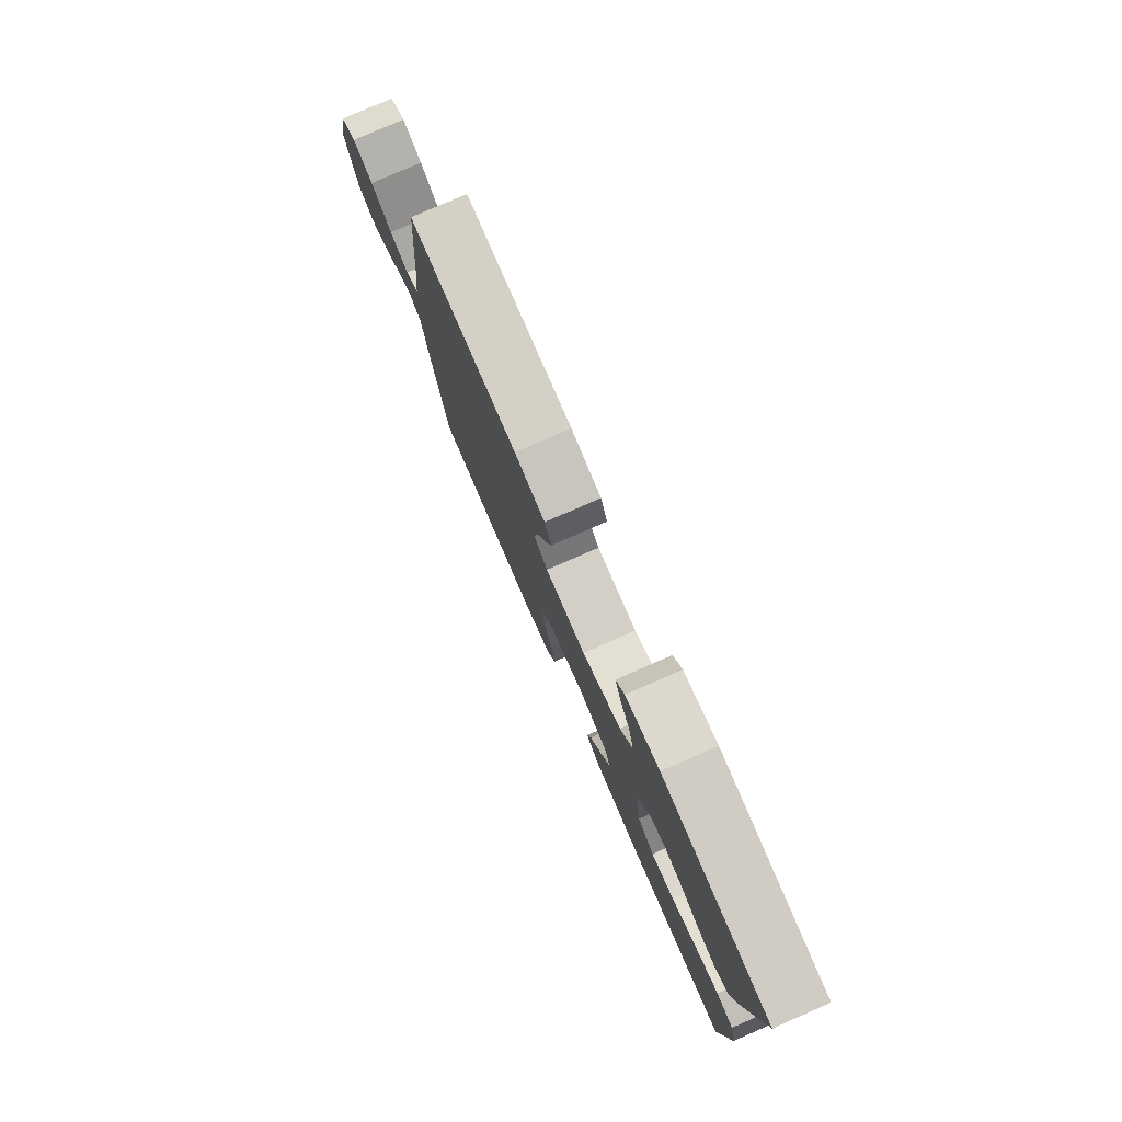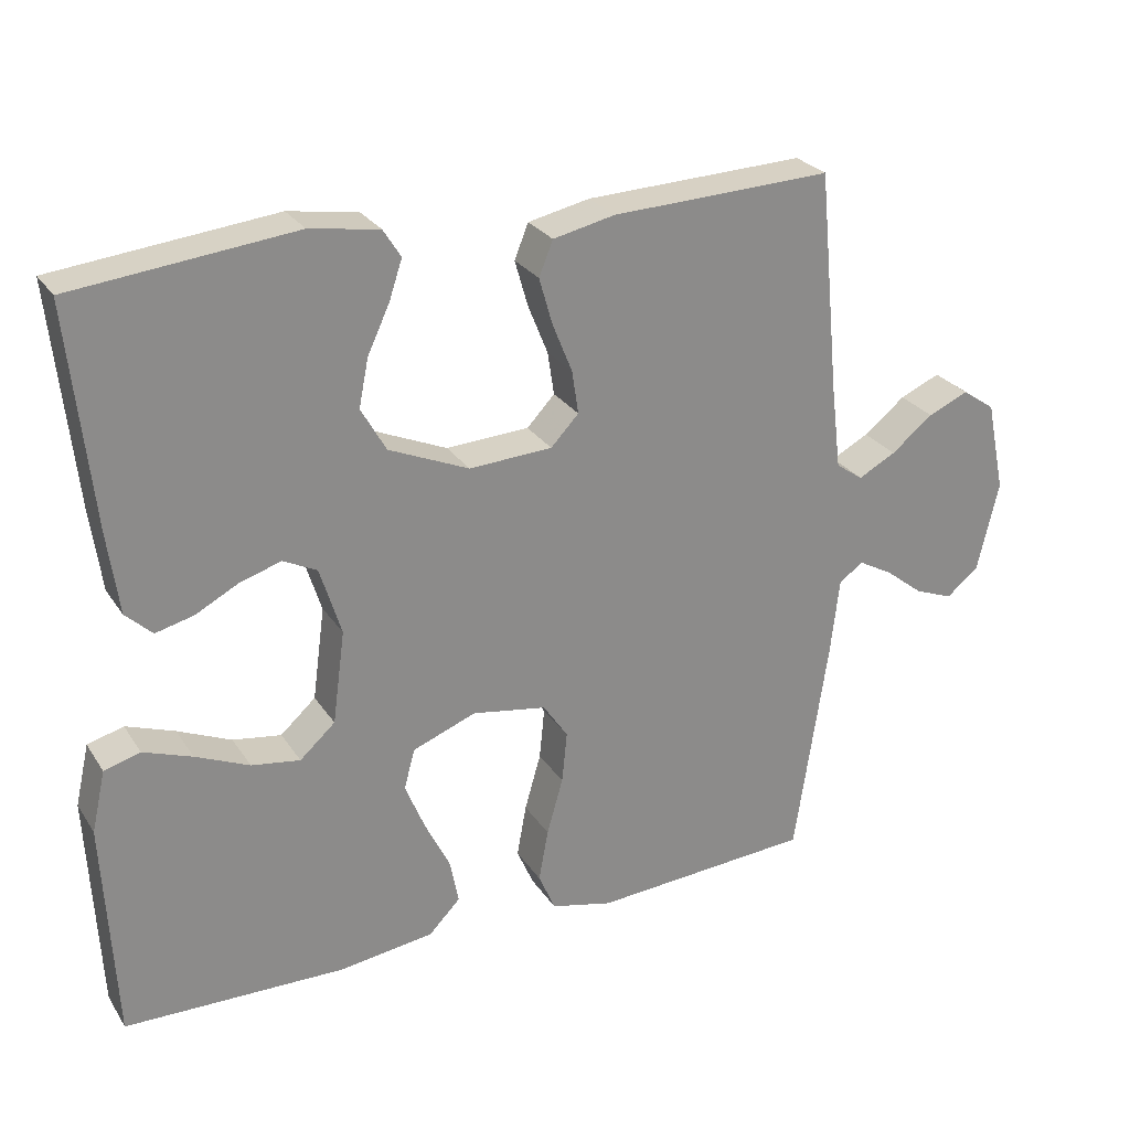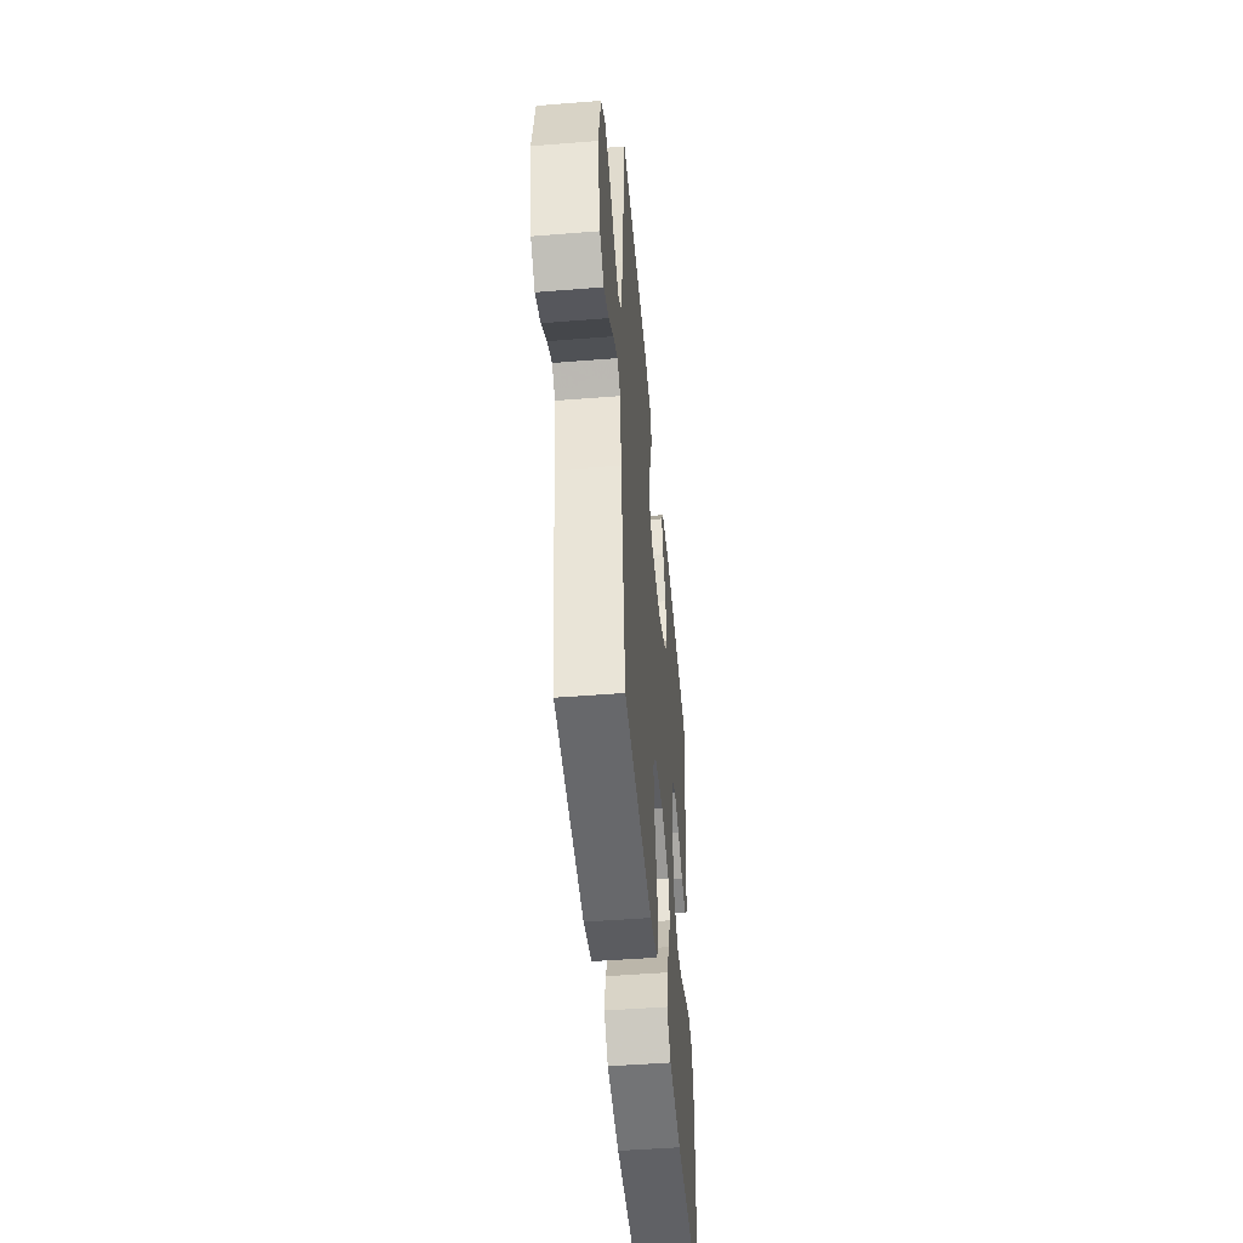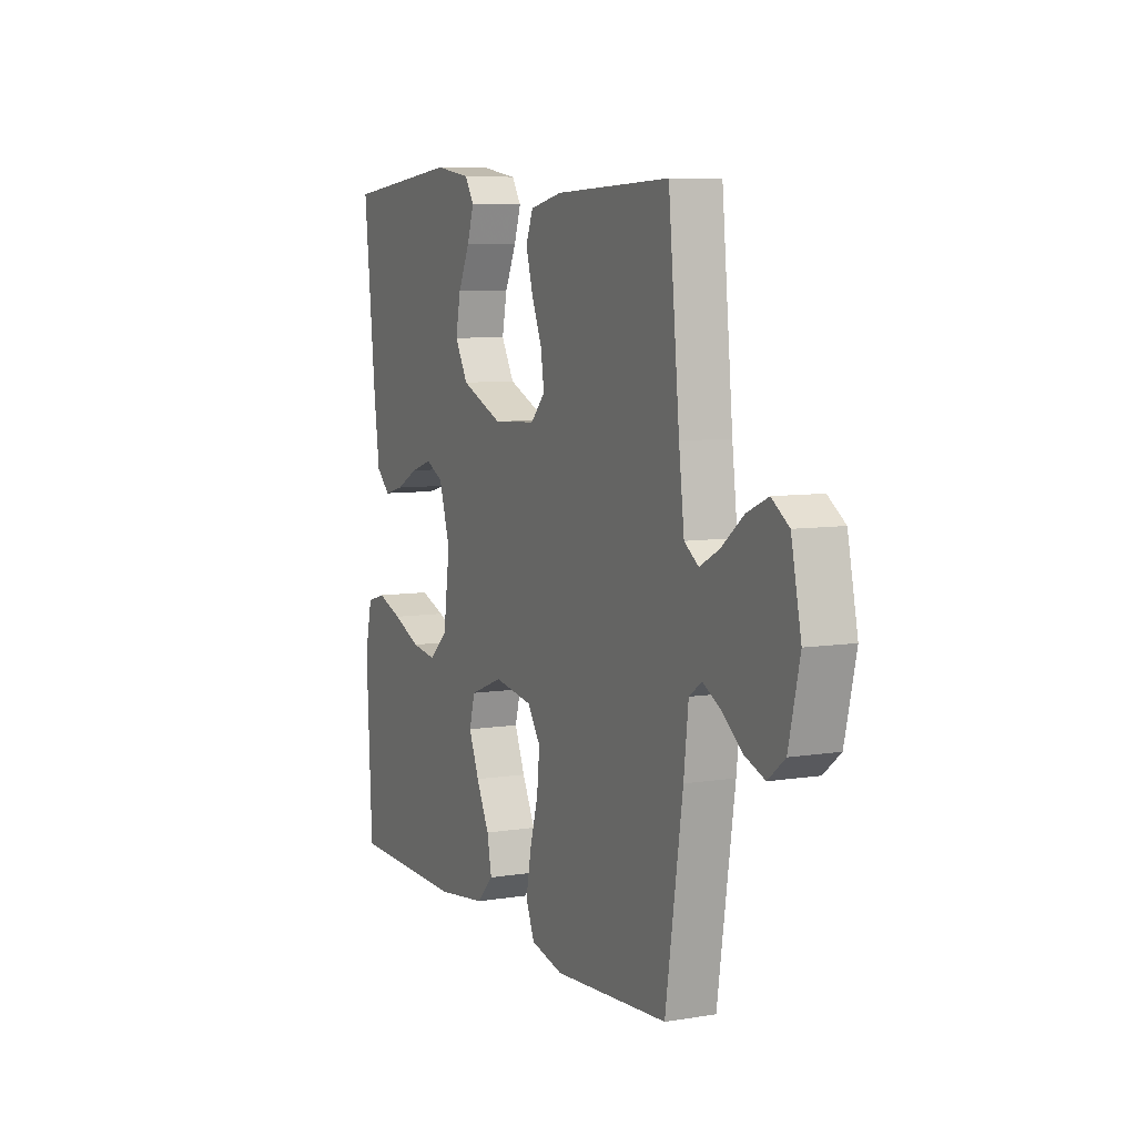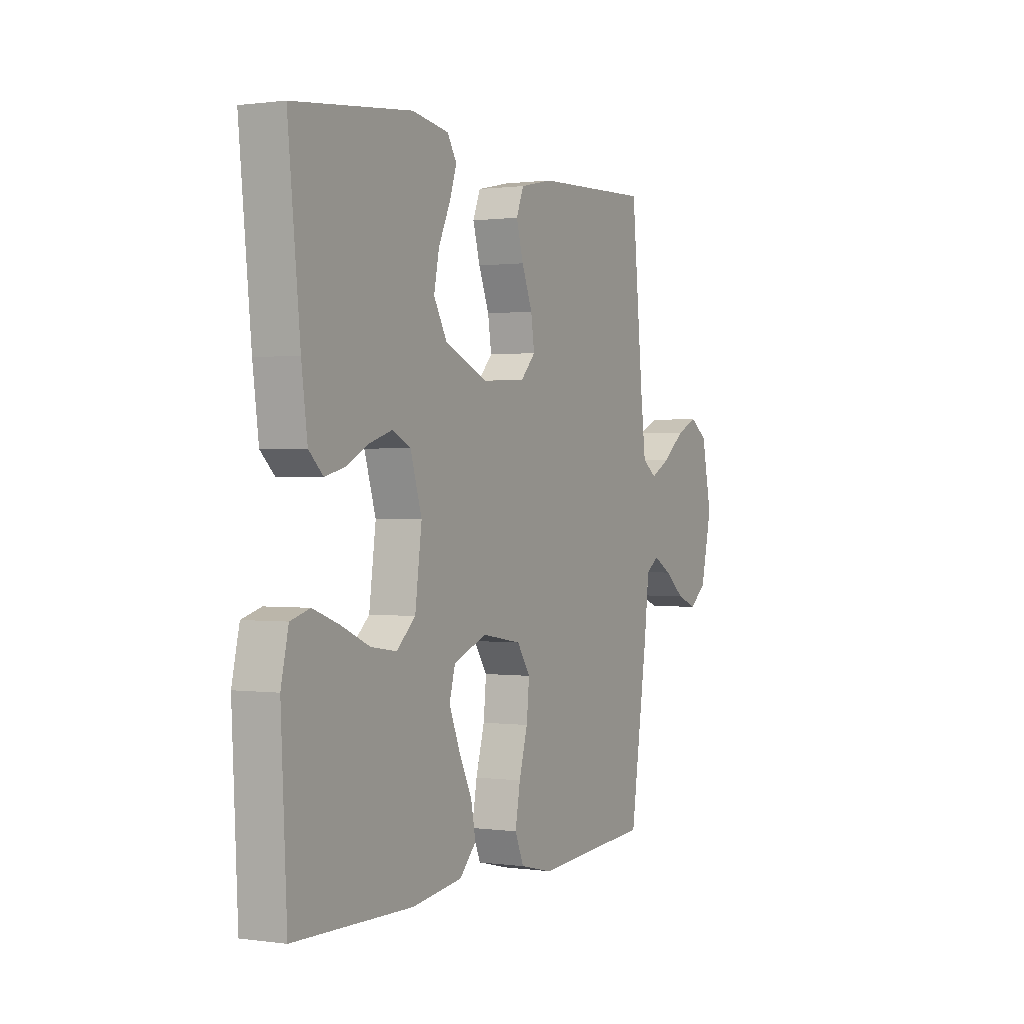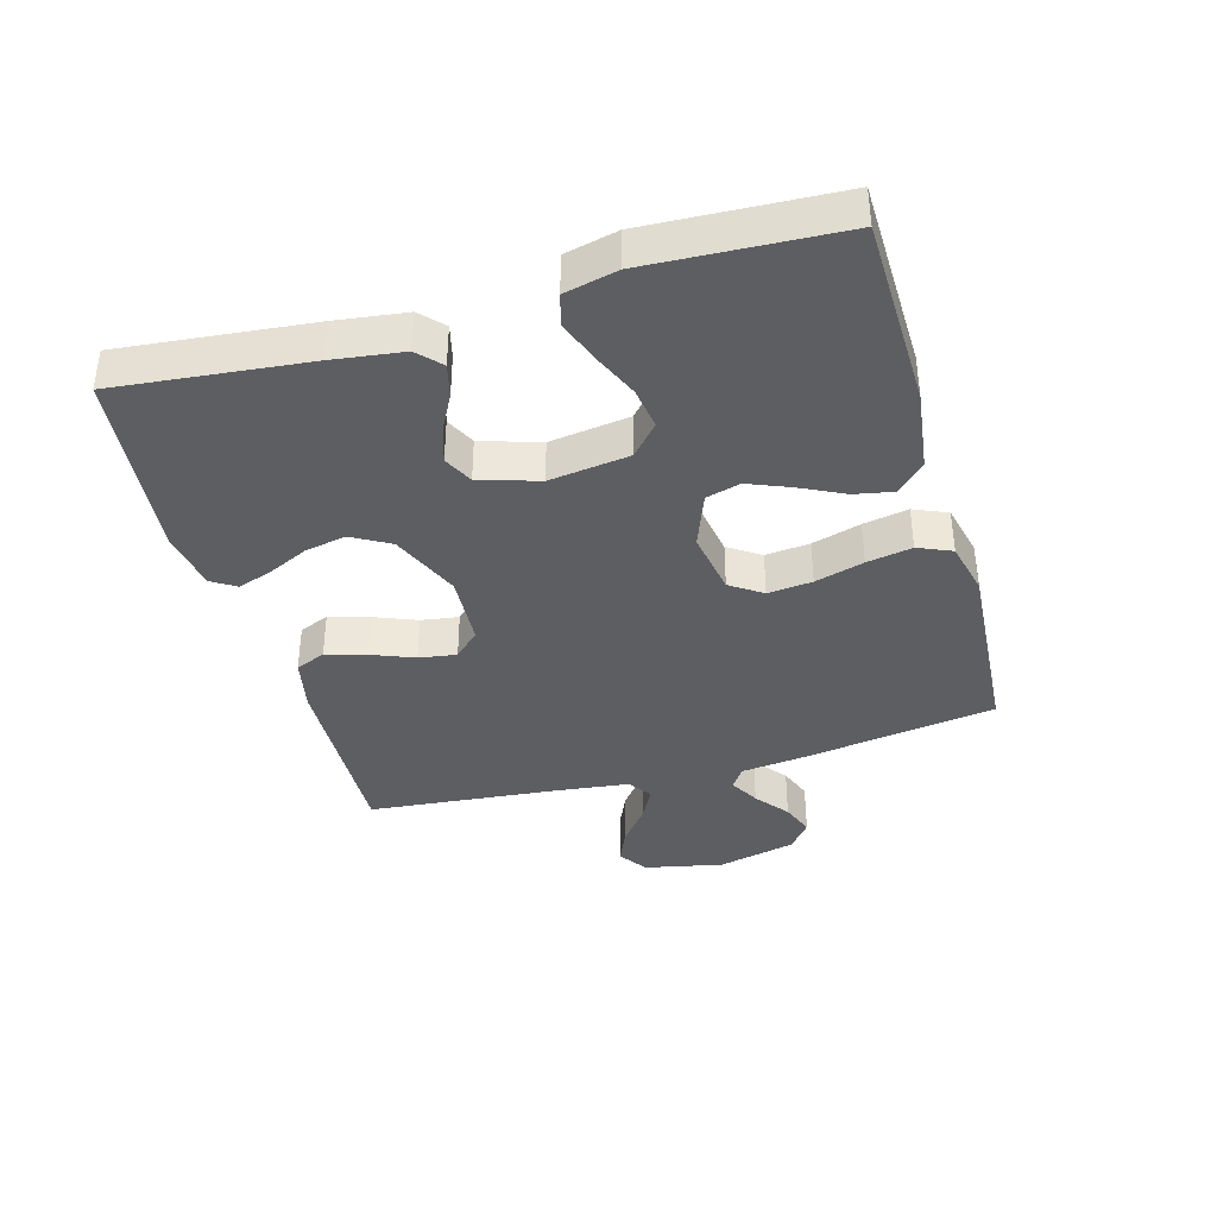
<metadata>
{"format":"obj","ext":"obj","renderer":"f3d","projection":"perspective","resolution":1024,"background":"white","views":[{"elev":79.1,"azim":66.4,"up":"+Z"},{"elev":26.6,"azim":153.8,"up":"+Z"},{"elev":-48.7,"azim":-84.9,"up":"+Z"},{"elev":7.3,"azim":-114.9,"up":"+Z"},{"elev":0.7,"azim":117.3,"up":"+Z"},{"elev":-38.5,"azim":105.9,"up":"+Y"}]}
</metadata>
<code>
v -0.5 0.07 0.5
v -0.2 0.07 0.489
v -0.116 0.07 0.471
v -0.097 0.07 0.424
v -0.115 0.07 0.361
v -0.142 0.07 0.294
v -0.151 0.07 0.235
v -0.113 0.07 0.195
v 0 0.07 0.189
v 0.109 0.07 0.236
v 0.143 0.07 0.296
v 0.13 0.07 0.361
v 0.1 0.07 0.425
v 0.082 0.07 0.479
v 0.106 0.07 0.517
v 0.2 0.07 0.532
v 0.5 0.07 0.5
v 0.469 0.07 0.2
v 0.454 0.07 0.089
v 0.418 0.07 0.055
v 0.366 0.07 0.068
v 0.309 0.07 0.098
v 0.252 0.07 0.116
v 0.206 0.07 0.093
v 0.177 0.07 0
v 0.194 0.07 -0.126
v 0.242 0.07 -0.169
v 0.308 0.07 -0.159
v 0.381 0.07 -0.127
v 0.447 0.07 -0.103
v 0.496 0.07 -0.117
v 0.515 0.07 -0.2
v 0.5 0.07 -0.5
v 0.2 0.07 -0.506
v 0.071 0.07 -0.489
v 0.028 0.07 -0.445
v 0.04 0.07 -0.384
v 0.074 0.07 -0.315
v 0.101 0.07 -0.249
v 0.086 0.07 -0.195
v 0 0.07 -0.162
v -0.101 0.07 -0.179
v -0.135 0.07 -0.229
v -0.128 0.07 -0.299
v -0.106 0.07 -0.376
v -0.093 0.07 -0.447
v -0.116 0.07 -0.5
v -0.2 0.07 -0.52
v -0.5 0.07 -0.5
v -0.545 0.07 -0.2
v -0.557 0.07 -0.095
v -0.59 0.07 -0.072
v -0.637 0.07 -0.098
v -0.689 0.07 -0.139
v -0.741 0.07 -0.159
v -0.785 0.07 -0.124
v -0.814 0.07 0
v -0.788 0.07 0.124
v -0.743 0.07 0.155
v -0.688 0.07 0.131
v -0.631 0.07 0.086
v -0.58 0.07 0.059
v -0.543 0.07 0.085
v -0.529 0.07 0.2
v -0.5 0 0.5
v -0.2 0 0.489
v -0.116 0 0.471
v -0.097 0 0.424
v -0.115 0 0.361
v -0.142 0 0.294
v -0.151 0 0.235
v -0.113 0 0.195
v 0 0 0.189
v 0.109 0 0.236
v 0.143 0 0.296
v 0.13 0 0.361
v 0.1 0 0.425
v 0.082 0 0.479
v 0.106 0 0.517
v 0.2 0 0.532
v 0.5 0 0.5
v 0.469 0 0.2
v 0.454 0 0.089
v 0.418 0 0.055
v 0.366 0 0.068
v 0.309 0 0.098
v 0.252 0 0.116
v 0.206 0 0.093
v 0.177 0 0
v 0.194 0 -0.126
v 0.242 0 -0.169
v 0.308 0 -0.159
v 0.381 0 -0.127
v 0.447 0 -0.103
v 0.496 0 -0.117
v 0.515 0 -0.2
v 0.5 0 -0.5
v 0.2 0 -0.506
v 0.071 0 -0.489
v 0.028 0 -0.445
v 0.04 0 -0.384
v 0.074 0 -0.315
v 0.101 0 -0.249
v 0.086 0 -0.195
v 0 0 -0.162
v -0.101 0 -0.179
v -0.135 0 -0.229
v -0.128 0 -0.299
v -0.106 0 -0.376
v -0.093 0 -0.447
v -0.116 0 -0.5
v -0.2 0 -0.52
v -0.5 0 -0.5
v -0.545 0 -0.2
v -0.557 0 -0.095
v -0.59 0 -0.072
v -0.637 0 -0.098
v -0.689 0 -0.139
v -0.741 0 -0.159
v -0.785 0 -0.124
v -0.814 0 0
v -0.788 0 0.124
v -0.743 0 0.155
v -0.688 0 0.131
v -0.631 0 0.086
v -0.58 0 0.059
v -0.543 0 0.085
v -0.529 0 0.2
f 59 60 61
f 58 59 61
f 57 58 61
f 56 57 61
f 55 56 61
f 54 55 61
f 53 54 61
f 52 53 61 62
f 51 52 62 63
f 51 63 64
f 50 51 64
f 49 50 64
f 48 49 64
f 47 48 64
f 46 47 64
f 45 46 64
f 44 45 64
f 36 37 38
f 35 36 38
f 34 35 38
f 33 34 38
f 32 33 38
f 31 32 38
f 30 31 38
f 29 30 38
f 28 29 38
f 27 28 38 39
f 26 27 39 40
f 20 21 22
f 19 20 22
f 18 19 22
f 17 18 22
f 16 17 22
f 15 16 22
f 14 15 22
f 13 14 22
f 12 13 22
f 11 12 22 23
f 10 11 23 24
f 4 5 6
f 3 4 6
f 2 3 6
f 1 2 6
f 64 1 6
f 64 6 7
f 43 44 64
f 64 7 8
f 43 64 8
f 42 43 8
f 41 42 8 9
f 41 9 10
f 40 41 10
f 26 40 10
f 25 26 10
f 10 24 25
f 125 124 123
f 125 123 122
f 125 122 121
f 125 121 120
f 125 120 119
f 125 119 118
f 125 118 117
f 126 125 117 116
f 127 126 116 115
f 128 127 115
f 128 115 114
f 128 114 113
f 128 113 112
f 128 112 111
f 128 111 110
f 128 110 109
f 128 109 108
f 102 101 100
f 102 100 99
f 102 99 98
f 102 98 97
f 102 97 96
f 102 96 95
f 102 95 94
f 102 94 93
f 102 93 92
f 103 102 92 91
f 104 103 91 90
f 86 85 84
f 86 84 83
f 86 83 82
f 86 82 81
f 86 81 80
f 86 80 79
f 86 79 78
f 86 78 77
f 86 77 76
f 87 86 76 75
f 88 87 75 74
f 70 69 68
f 70 68 67
f 70 67 66
f 70 66 65
f 70 65 128
f 71 70 128
f 128 108 107
f 72 71 128
f 72 128 107
f 72 107 106
f 73 72 106 105
f 74 73 105
f 74 105 104
f 74 104 90
f 74 90 89
f 89 88 74
f 1 65 66 2
f 2 66 67 3
f 3 67 68 4
f 4 68 69 5
f 5 69 70 6
f 6 70 71 7
f 7 71 72 8
f 8 72 73 9
f 9 73 74 10
f 10 74 75 11
f 11 75 76 12
f 12 76 77 13
f 13 77 78 14
f 14 78 79 15
f 15 79 80 16
f 16 80 81 17
f 17 81 82 18
f 18 82 83 19
f 19 83 84 20
f 20 84 85 21
f 21 85 86 22
f 22 86 87 23
f 23 87 88 24
f 24 88 89 25
f 25 89 90 26
f 26 90 91 27
f 27 91 92 28
f 28 92 93 29
f 29 93 94 30
f 30 94 95 31
f 31 95 96 32
f 32 96 97 33
f 33 97 98 34
f 34 98 99 35
f 35 99 100 36
f 36 100 101 37
f 37 101 102 38
f 38 102 103 39
f 39 103 104 40
f 40 104 105 41
f 41 105 106 42
f 42 106 107 43
f 43 107 108 44
f 44 108 109 45
f 45 109 110 46
f 46 110 111 47
f 47 111 112 48
f 48 112 113 49
f 49 113 114 50
f 50 114 115 51
f 51 115 116 52
f 52 116 117 53
f 53 117 118 54
f 54 118 119 55
f 55 119 120 56
f 56 120 121 57
f 57 121 122 58
f 58 122 123 59
f 59 123 124 60
f 60 124 125 61
f 61 125 126 62
f 62 126 127 63
f 63 127 128 64
f 64 128 65 1

</code>
